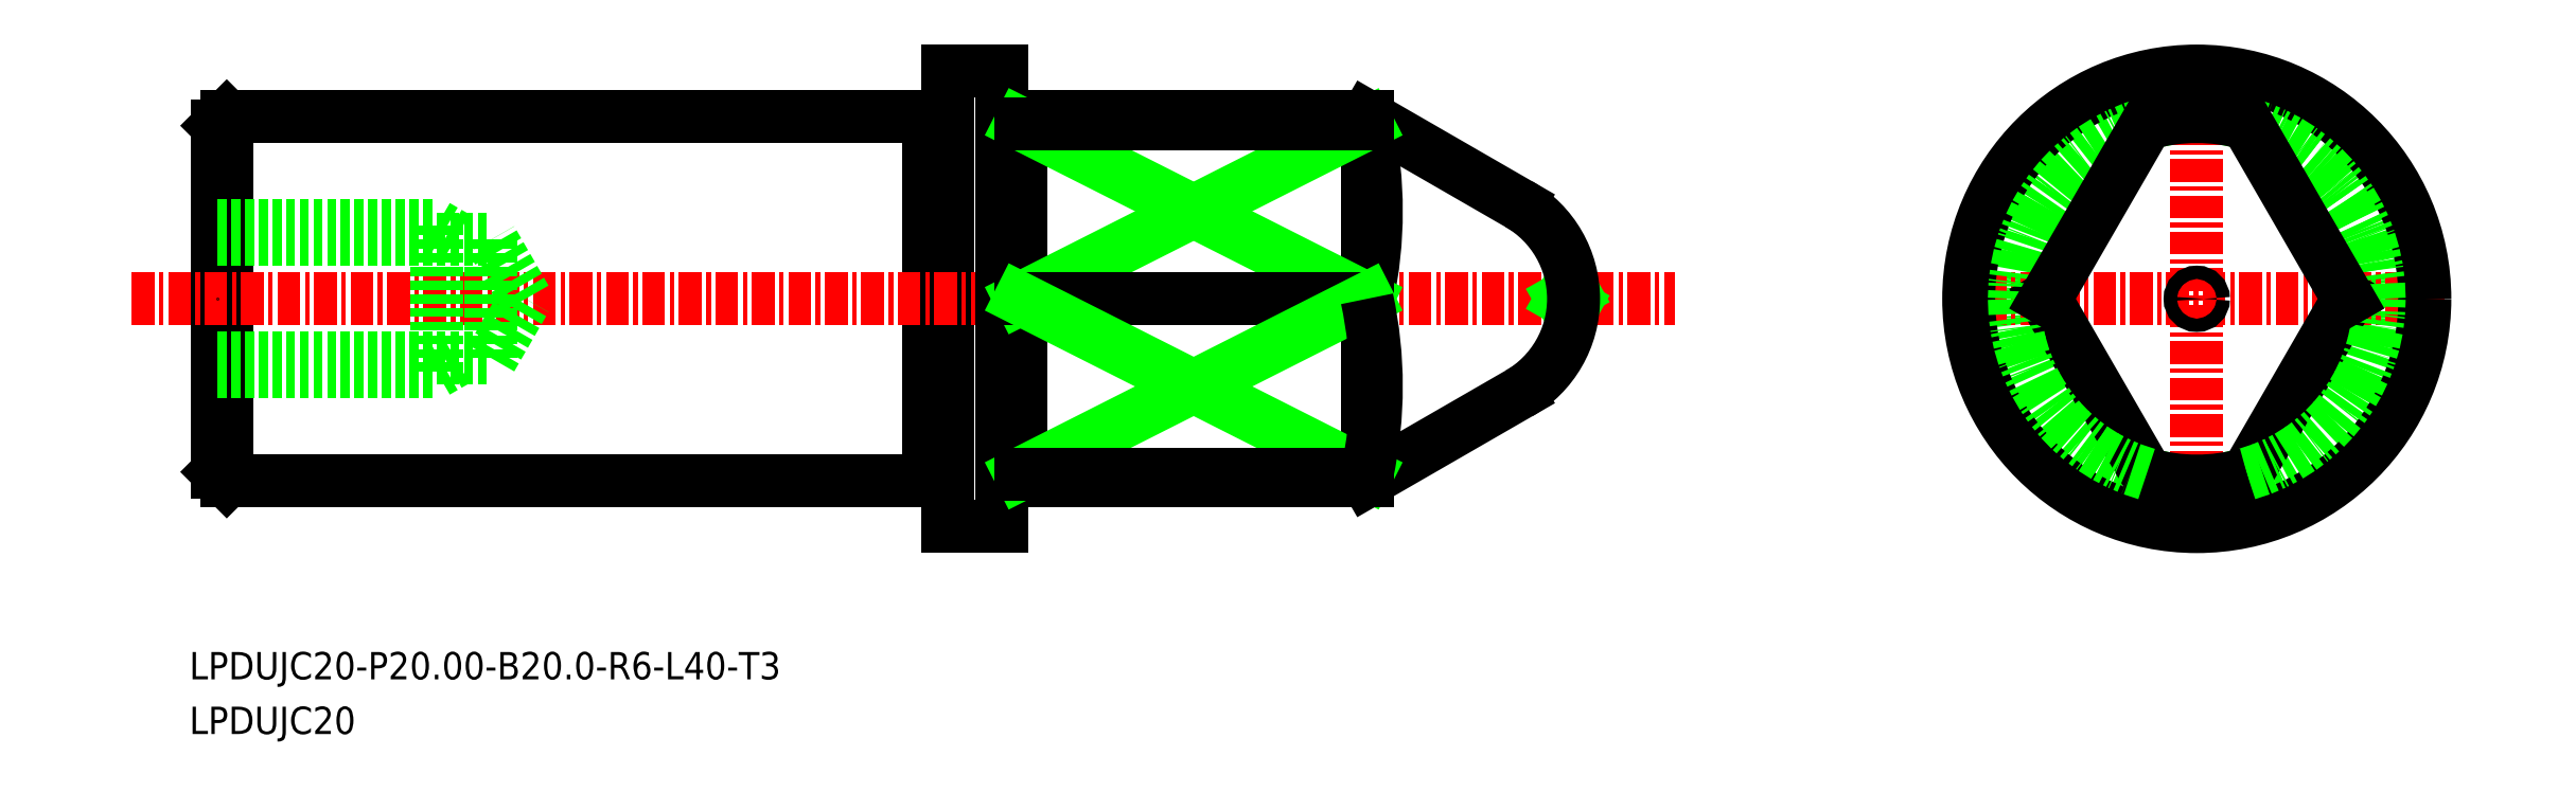
<metadata>
{"format":"dxf","ext":"dxf","renderer":"ezdxf+matplotlib","layout":"modelspace","background":"white","min_lineweight":24,"dpi":150}
</metadata>
<code>
0
SECTION
2
ENTITIES
0
LINE
8
0
10
-1556
20
-873.5
30
0
11
-1564
21
-868.7
31
0
0
LINE
8
0
10
-1556
20
-883.9
30
0
11
-1564
21
-888.7
31
0
0
TEXT
8
0
10
-1629
20
-902.6
30
0
40
1.5
1
LPDUJC20
0
TEXT
8
0
10
-1629
20
-899.6
30
0
40
1.5
1
LPDUJC20-P20-B20-R6-L40-T3
0
LINE
8
0
10
-1588
20
-868.9
30
0
11
-1587
21
-868.9
31
0
0
LINE
8
0
10
-1627
20
-868.7
30
0
11
-1588
21
-868.7
31
0
0
LINE
8
0
10
-1627
20
-888.7
30
0
11
-1588
21
-888.7
31
0
0
LINE
8
0
10
-1587
20
-866.2
30
0
11
-1587
21
-891.2
31
0
0
LINE
8
0
10
-1627
20
-869.2
30
0
11
-1627
21
-888.2
31
0
0
LINE
8
0
10
-1588
20
-868.7
30
0
11
-1588
21
-888.7
31
0
0
LINE
8
0
10
-1627
20
-888.7
30
0
11
-1627
21
-868.7
31
0
0
LINE
8
CENTER
10
-1632
20
-878.7
30
0
11
-1547
21
-878.7
31
0
0
LINE
8
0
10
-1587
20
-866.2
30
0
11
-1584
21
-866.2
31
0
0
LINE
8
0
10
-1587
20
-891.2
30
0
11
-1584
21
-891.2
31
0
0
LINE
8
0
10
-1584
20
-866.2
30
0
11
-1584
21
-891.2
31
0
0
LINE
8
0
10
-1564
20
-868.7
30
0
11
-1564
21
-888.7
31
0
0
LINE
8
0
10
-1583
20
-888.7
30
0
11
-1564
21
-888.7
31
0
0
LINE
8
0
10
-1583
20
-868.7
30
0
11
-1564
21
-868.7
31
0
0
LINE
8
0
10
-1583
20
-868.7
30
0
11
-1583
21
-888.7
31
0
0
ARC
8
0
10
-1587
20
-868.7
30
0
40
0.2
50
270
51
0
0
ARC
8
0
10
-1588
20
-868.7
30
0
40
0.2
50
180
51
270
0
ARC
8
0
10
-1588
20
-888.7
30
0
40
0.2
50
90
51
180
0
ARC
8
0
10
-1587
20
-888.7
30
0
40
0.2
50
0
51
90
0
LINE
8
0
10
-1588
20
-888.5
30
0
11
-1587
21
-888.5
31
0
0
LINE
8
0
10
-1583
20
-888.5
30
0
11
-1584
21
-888.5
31
0
0
ARC
8
0
10
-1584
20
-888.7
30
0
40
0.2
50
90
51
180
0
ARC
8
0
10
-1583
20
-888.7
30
0
40
0.2
50
7e-15
51
90
0
ARC
8
0
10
-1583
20
-868.7
30
0
40
0.2
50
270
51
7e-15
0
ARC
8
0
10
-1584
20
-868.7
30
0
40
0.2
50
180
51
270
0
LINE
8
0
10
-1583
20
-868.9
30
0
11
-1584
21
-868.9
31
0
0
LINE
8
0
10
-1553
20
-879.1
30
0
11
-1553
21
-878.7
31
0
0
LINE
8
0
10
-1553
20
-878.3
30
0
11
-1553
21
-878.7
31
0
0
ARC
8
0
10
-1559
20
-878.7
30
0
40
6
50
300
51
60
0
CIRCLE
8
0
10
-1519
20
-878.7
30
0
40
10
0
LINE
8
CENTER
10
-1532
20
-878.7
30
0
11
-1505
21
-878.7
31
0
0
LINE
8
CENTER
10
-1519
20
-865
30
0
11
-1519
21
-892.4
31
0
0
CIRCLE
8
0
10
-1519
20
-878.7
30
0
40
12.5
0
CIRCLE
8
0
10
-1519
20
-878.7
30
0
40
0.365
0
LINE
8
0
10
-1510
20
-878.7
30
0
11
-1516
21
-888.3
31
0
0
ARC
8
0
10
-1519
20
-878.7
30
0
40
10
50
286
51
74.04
0
ARC
8
0
10
-1519
20
-878.7
30
0
40
10
50
254
51
286
0
LINE
8
0
10
-1527
20
-878.7
30
0
11
-1521
21
-888.3
31
0
0
ARC
8
0
10
-1519
20
-878.7
30
0
40
10
50
106
51
254
0
LINE
8
0
10
-1510
20
-878.7
30
0
11
-1516
21
-869.1
31
0
0
ARC
8
0
10
-1519
20
-878.7
30
0
40
10
50
74.04
51
106
0
LINE
8
0
10
-1527
20
-878.7
30
0
11
-1521
21
-869.1
31
0
0
ARC
8
0
10
-1587
20
-873.9
30
0
40
22.97
50
347.9
51
12.08
0
LINE
8
0
10
-1564
20
-869.1
30
0
11
-1583
21
-878.7
31
0
0
LINE
8
0
10
-1583
20
-869.1
30
0
11
-1564
21
-878.7
31
0
0
LINE
8
0
10
-1583
20
-878.7
30
0
11
-1564
21
-878.7
31
0
0
LINE
8
0
10
-1564
20
-869.1
30
0
11
-1583
21
-869.1
31
0
0
LINE
8
0
10
-1564
20
-868.7
30
0
11
-1564
21
-869.1
31
0
0
LINE
8
0
10
-1583
20
-888.3
30
0
11
-1564
21
-878.7
31
0
0
LINE
8
0
10
-1564
20
-888.3
30
0
11
-1583
21
-878.7
31
0
0
LINE
8
0
10
-1564
20
-888.3
30
0
11
-1583
21
-888.3
31
0
0
ARC
8
0
10
-1587
20
-883.5
30
0
40
22.97
50
347.9
51
12.08
0
LINE
8
0
10
-1564
20
-888.7
30
0
11
-1564
21
-888.3
31
0
0
LINE
8
0
10
-1627
20
-868.7
30
0
11
-1627
21
-869.2
31
0
0
LINE
8
0
10
-1627
20
-888.2
30
0
11
-1627
21
-888.7
31
0
0
LINE
8
0
10
-1615
20
-874.7
30
0
11
-1614
21
-875.4
31
0
0
LINE
8
0
10
-1615
20
-882.7
30
0
11
-1614
21
-882
31
0
0
LINE
8
0
10
-1612
20
-882
30
0
11
-1610
21
-878.7
31
0
0
LINE
8
0
10
-1615
20
-882.7
30
0
11
-1615
21
-874.7
31
0
0
LINE
8
0
10
-1612
20
-882
30
0
11
-1612
21
-875.4
31
0
0
LINE
8
0
10
-1610
20
-878.7
30
0
11
-1612
21
-875.4
31
0
0
LINE
8
0
10
-1627
20
-882.7
30
0
11
-1615
21
-882.7
31
0
0
LINE
8
0
10
-1627
20
-874.7
30
0
11
-1615
21
-874.7
31
0
0
LINE
8
0
10
-1627
20
-875.4
30
0
11
-1612
21
-875.4
31
0
0
LINE
8
0
10
-1627
20
-882
30
0
11
-1612
21
-882
31
0
0
POINT
8
0
10
-1627
20
-878.7
30
0
0
ENDSEC
0
EOF

</code>
